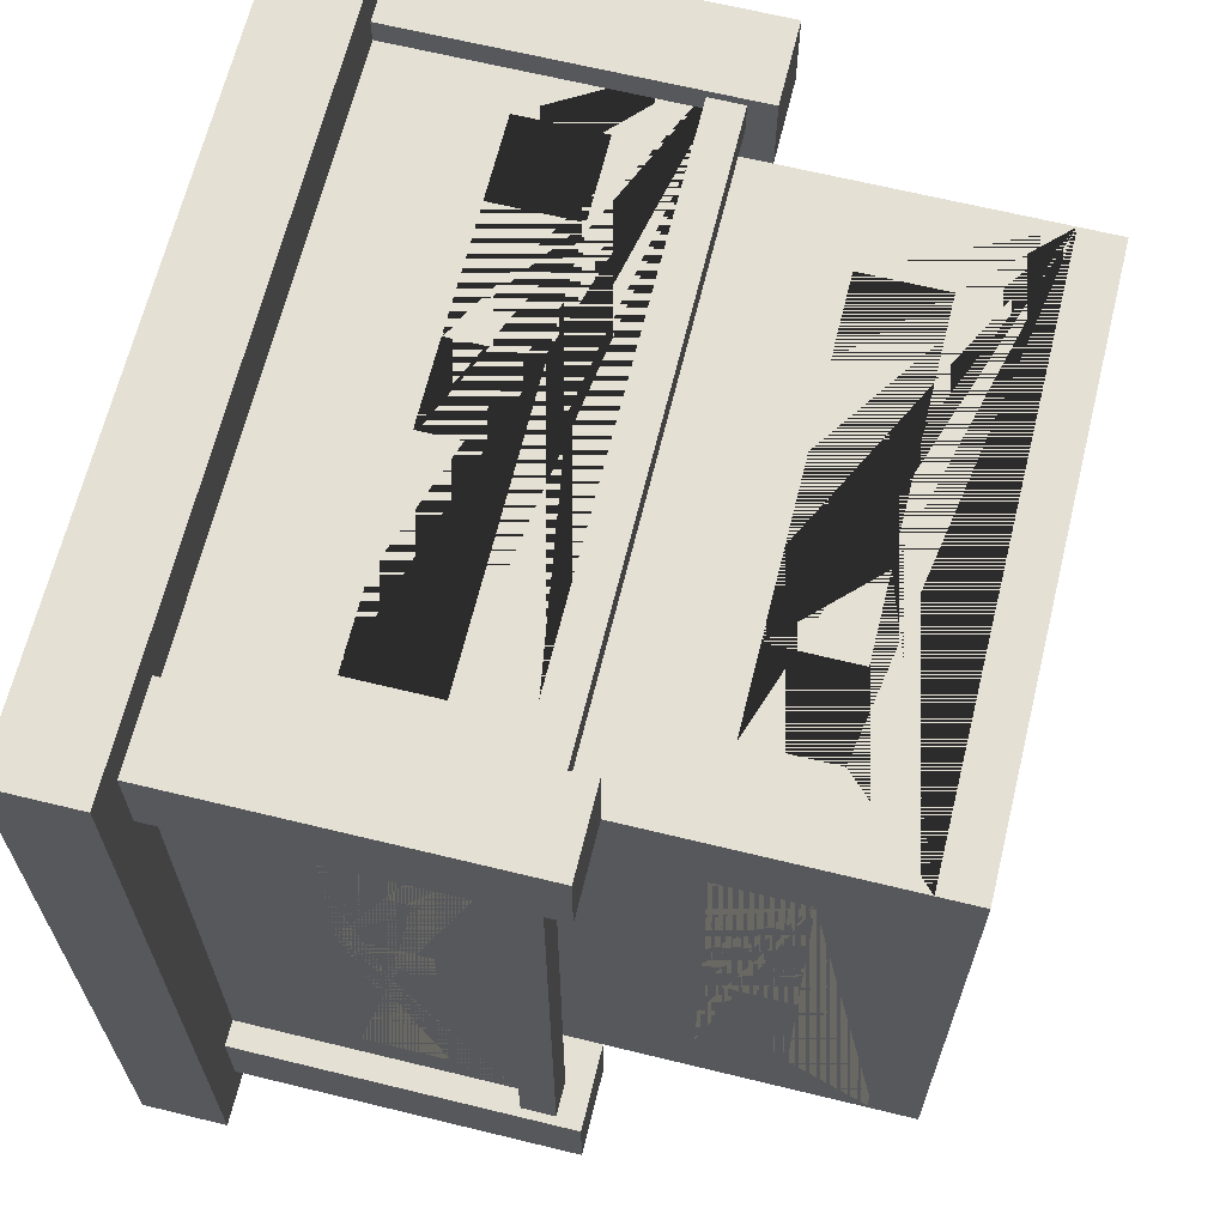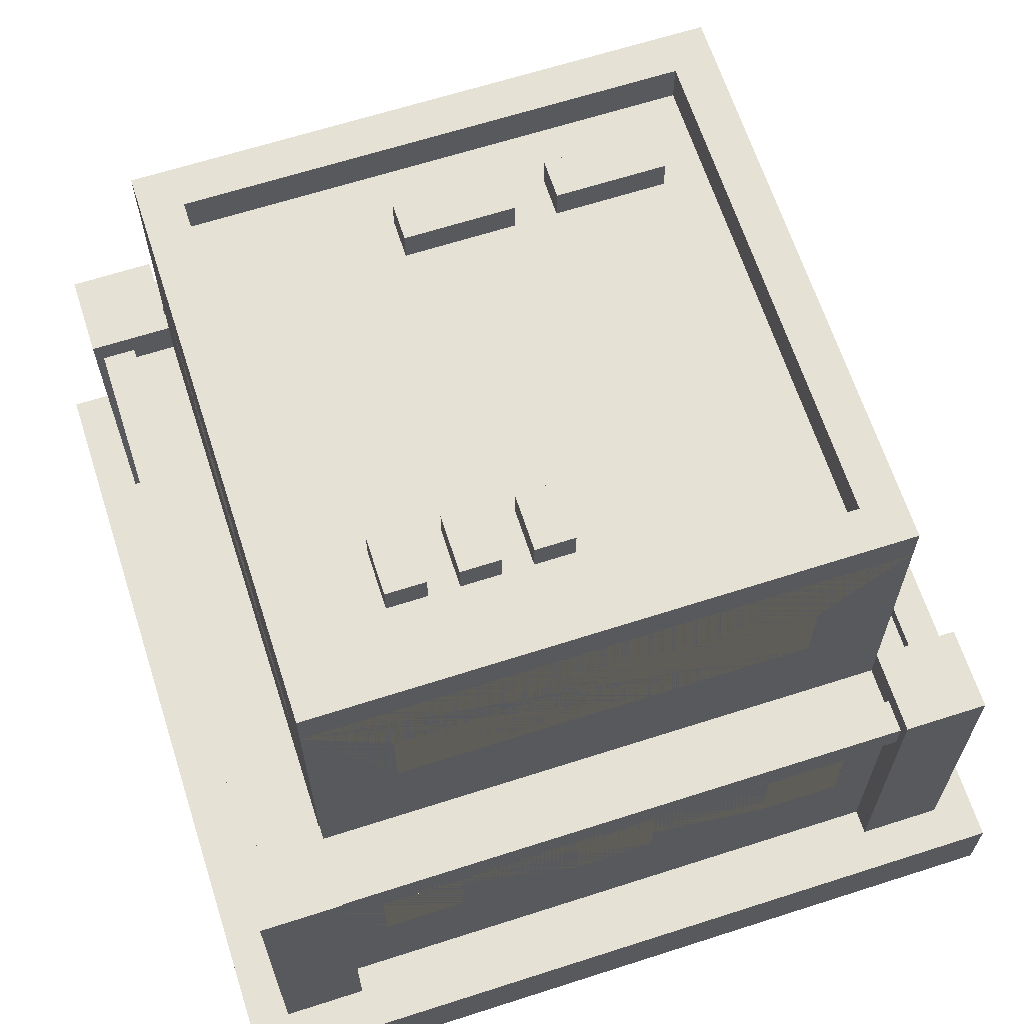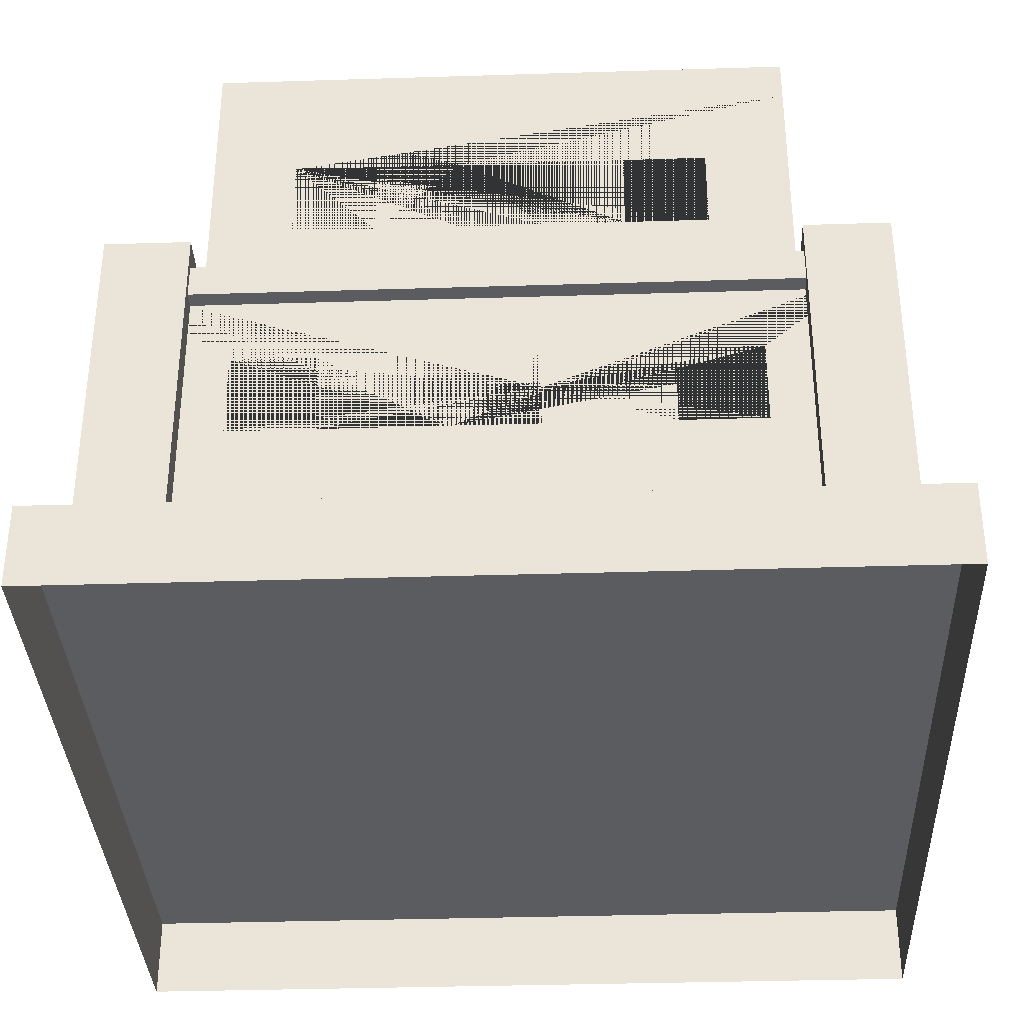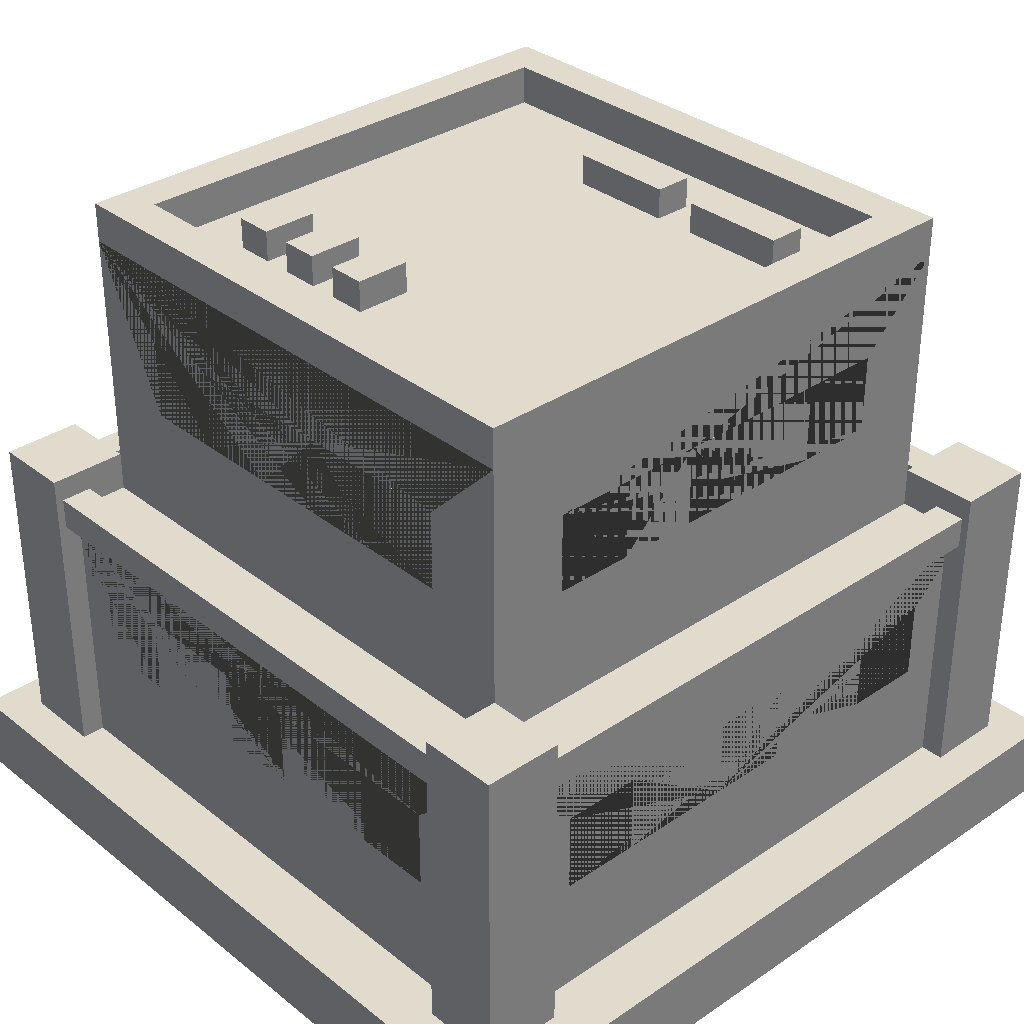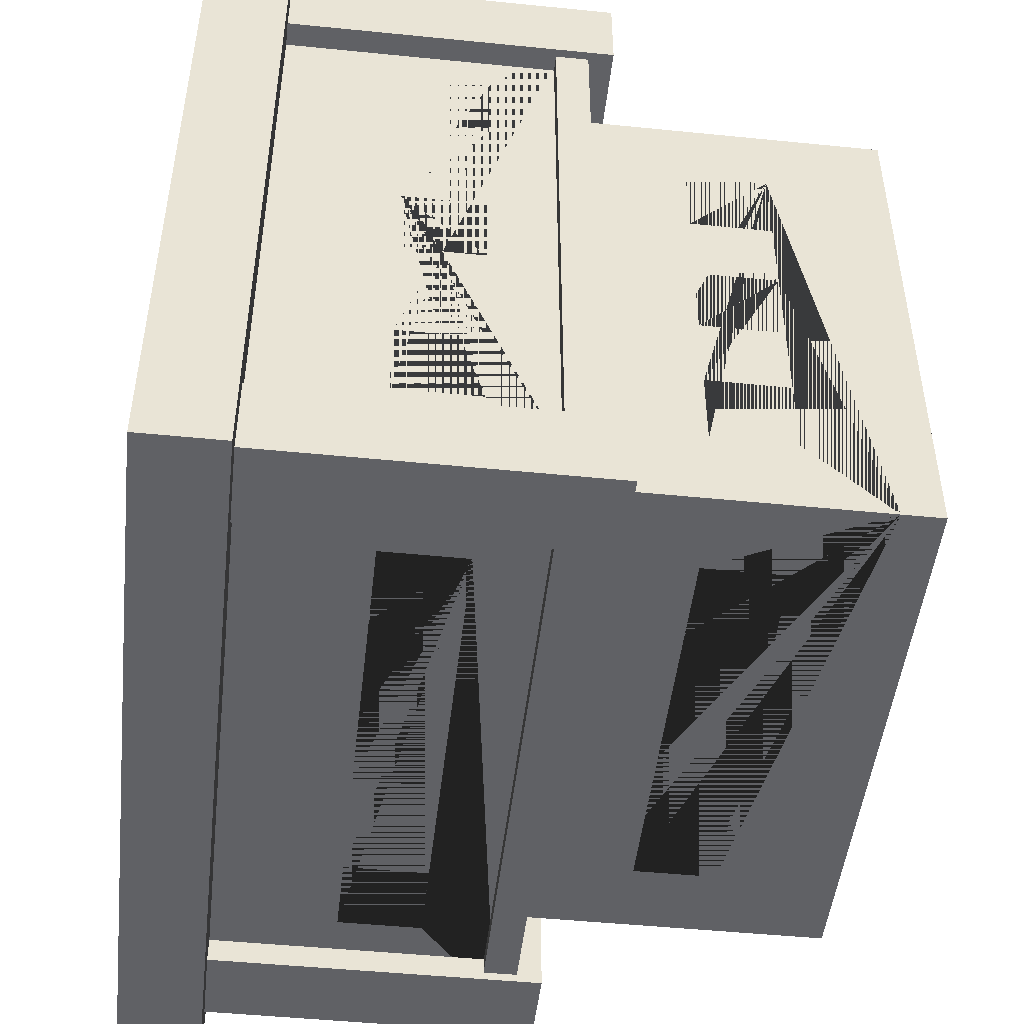
<metadata>
{"format":"obj","ext":"obj","renderer":"f3d","projection":"perspective","resolution":1024,"background":"white","views":[{"elev":65.7,"azim":103.8,"up":"+Z"},{"elev":65.1,"azim":-17.9,"up":"+Y"},{"elev":-34.8,"azim":92.4,"up":"+Y"},{"elev":33.2,"azim":47.2,"up":"+Y"},{"elev":-48.5,"azim":83.6,"up":"+Z"}]}
</metadata>
<code>
o Building_6_Base_Extra_(Blue)
v -0.6 1.6 0.6
v -0.3 1.4 -0.6
v -0.5 1.4 -0.6
v 0.3 1.4 0.6
v 0.5 1.4 0.6
v -0.6 1.6 -0.6
v -0.3 1.2 -0.6
v -0.5 1.2 -0.6
v 0.6 1.6 0.6
v 0.3 1.2 0.6
v 0.5 1.2 0.6
v 0.1 1.4 -0.6
v -0.1 1.4 -0.6
v 0.6 1.6 -0.6
v -0.7 0.9 0.7
v -0.7 0.9 -0.7
v 0.7 0.9 -0.7
v 0.1 1.2 -0.6
v -0.1 1.4 0.6
v -0.1 1.2 -0.6
v 0.7 0.9 0.7
v 0.1 1.4 0.6
v -0.84 0.2 -0.84
v 0.5 1.4 -0.6
v -0.84 0.2 0.84
v 0.3 1.4 -0.6
v -0.1 1.2 0.6
v -0.84 0.9 -0.84
v 0.5 1.2 -0.6
v 0.84 0.2 -0.84
v 0.1 1.2 0.6
v 0.3 1.2 -0.6
v 0.84 0.9 -0.84
v 0.84 0.2 0.84
v -0.5 1.4 0.6
v -0.4 0.7 -0.74
v 0.84 0.9 0.84
v -0.6 0.7 -0.74
v -0.3 1.4 0.6
v -0.84 0.9 0.84
v -0.4 0.5 -0.74
v -0.7 1.6 0.7
v -0.7 1.6 -0.7
v -0.6 0.5 -0.74
v 0.7 1.6 -0.7
v -0.5 1.2 0.6
v 0.1 0.7 -0.74
v -0.3 1.2 0.6
v -0.1 0.7 -0.74
v 0.7 1.6 0.7
v -0.7 1.7 0.7
v -0.7 1.7 -0.7
v 0.4 0.7 0.74
v 0.1 0.5 -0.74
v -0.1 0.5 -0.74
v 0.7 1.7 -0.7
v 0.6 0.7 0.74
v 0.7 1.7 0.7
v 0.6 0.7 -0.74
v -0.6 1.7 0.6
v 0.4 0.7 -0.74
v -0.6 1.7 -0.6
v 0.6 1.7 -0.6
v 0.4 0.5 0.74
v 0.6 0.5 -0.74
v 0.6 1.7 0.6
v 0.4 0.5 -0.74
v 0.6 0.5 0.74
v -0.1 0.7 0.74
v 0.1 0.7 0.74
v -0.1 0.5 0.74
v -0.6 1.4 0.3
v 0.1 0.5 0.74
v -0.6 1.4 0.5
v -0.6 0.7 0.74
v -0.4 0.7 0.74
v -0.6 0.5 0.74
v -0.6 1.2 0.3
v -0.4 0.5 0.74
v -0.6 1.2 0.5
v -0.3 1.4 0.7
v -0.1 1.4 0.7
v 0.1 1.2 0.7
v -0.6 1.4 -0.1
v -0.6 1.4 0.1
v 0.3 1.2 0.7
v 0.3 1.4 0.7
v 0.1 1.4 0.7
v -0.6 1.2 -0.1
v 0.5 1.2 0.7
v -0.6 1.2 0.1
v 0.5 1.4 0.7
v -0.5 1.2 0.7
v -0.5 1.4 0.7
v -0.6 1.4 -0.5
v -0.3 1.2 0.7
v -0.1 1.2 0.7
v -0.6 1.4 -0.3
v -0.1 0.7 0.84
v 0.1 0.7 0.84
v 0.4 0.7 0.84
v -0.6 1.2 -0.5
v 0.6 0.5 0.84
v -0.6 1.2 -0.3
v 0.6 0.7 0.84
v 0.4 0.5 0.84
v -0.6 0.5 0.84
v -0.74 0.7 0.4
v -0.4 0.5 0.84
v -0.74 0.7 0.6
v -0.6 0.7 0.84
v -0.4 0.7 0.84
v 0.1 0.5 0.84
v -0.74 0.5 0.4
v -0.1 0.5 0.84
v -0.74 0.5 0.6
v -0.74 0.7 -0.1
v -0.74 0.7 0.1
v -0.74 0.5 -0.1
v -0.74 0.5 0.1
v -0.74 0.7 -0.6
v -0.74 0.7 -0.4
v -0.74 0.5 -0.6
v -0.74 0.5 -0.4
v 0.6 1.4 -0.3
v 0.6 1.4 -0.5
v 0.6 1.2 -0.3
v 0.6 1.2 -0.5
v 0.6 1.4 0.1
v 0.6 1.4 -0.1
v 0.6 1.2 0.1
v 0.6 1.2 -0.1
v 0.6 1.4 0.5
v 0.6 1.4 0.3
v 0.6 1.2 0.5
v 0.6 1.2 0.3
v 0.74 0.7 -0.4
v 0.74 0.7 -0.6
v 0.74 0.5 -0.4
v 0.74 0.5 -0.6
v 0.74 0.7 0.1
v 0.74 0.7 -0.1
v 0.74 0.5 0.1
v 0.74 0.5 -0.1
v 0.74 0.7 0.6
v 0.74 0.7 0.4
v 0.74 0.5 0.6
v 0.74 0.5 0.4
v -0.7 1.4 0.5
v -0.7 1.2 0.5
v -0.7 1.4 0.3
v -0.7 1.2 0.3
v -0.7 1.4 0.1
v -0.7 1.4 -0.1
v -0.7 1.2 0.1
v -0.7 1.2 0.1
v -0.7 1.2 -0.1
v -0.7 1.2 -0.3
v -0.7 1.2 -0.5
v -0.7 1.4 -0.5
v -0.7 1.4 -0.3
v -0.5 1.2 -0.7
v -0.5 1.4 -0.7
v -0.3 1.2 -0.7
v -0.3 1.4 -0.7
v -0.1 1.2 -0.7
v -0.1 1.4 -0.7
v 0.1 1.4 -0.7
v 0.3 1.4 -0.7
v 0.3 1.2 -0.7
v 0.1 1.2 -0.7
v 0.5 1.2 -0.7
v 0.5 1.4 -0.7
v 0.7 1.4 0.1
v 0.7 1.4 -0.1
v 0.7 1.4 -0.3
v 0.7 1.2 -0.1
v 0.7 1.2 -0.3
v 0.7 1.2 -0.5
v 0.7 1.4 -0.5
v 0.7 1.4 0.5
v 0.7 1.2 0.5
v 0.7 1.4 0.3
v 0.7 1.2 0.3
v 0.7 1.2 -0.1
v 0.7 1.2 0.1
v 0.84 0.7 0.1
v 0.84 0.7 -0.1
v 0.84 0.6 -0.1
v 0.84 0.7 -0.4
v 0.84 0.6 -0.4
v 0.84 0.5 -0.4
v 0.84 0.5 -0.6
v 0.84 0.7 -0.6
v 0.84 0.7 0.6
v 0.84 0.5 0.6
v 0.84 0.7 0.4
v 0.84 0.5 0.1
v 0.84 0.5 0.4
v 0.84 0.5 -0.1
v -0.6 0.5 -0.84
v -0.4 0.5 -0.84
v -0.6 0.7 -0.84
v 0.1 0.7 -0.84
v -0.1 0.7 -0.84
v -0.4 0.7 -0.84
v -0.1 0.5 -0.84
v 0.1 0.5 -0.84
v 0.4 0.5 -0.84
v 0.6 0.7 -0.84
v 0.6 0.5 -0.84
v 0.4 0.7 -0.84
v -0.84 0.7 0.6
v -0.84 0.6 0.4
v -0.84 0.7 0.4
v -0.84 0.5 0.6
v -0.84 0.7 -0.1
v -0.84 0.6 0.1
v -0.84 0.7 0.1
v -0.84 0.5 0.4
v -0.84 0.5 0.1
v -0.84 0.7 -0.4
v -0.84 0.5 -0.1
v -0.84 0.5 -0.6
v -0.84 0.5 -0.4
v -0.84 0.7 -0.6
v -0.9 0.2 -0.7
v -0.9 1 -0.7
v -0.9 0.2 -0.9
v -0.9 1 -0.9
v -0.7 0.2 -0.7
v -0.7 1 -0.7
v -0.7 0.2 -0.9
v -0.7 1 -0.9
v 0.7 0.2 0.9
v 0.7 1 0.9
v 0.7 0.2 0.7
v 0.7 1 0.7
v 0.9 0.2 0.9
v 0.9 1 0.9
v 0.9 0.2 0.7
v 0.9 1 0.7
v -0.9 0.2 0.9
v -0.9 1 0.9
v -0.9 0.2 0.7
v -0.9 1 0.7
v -0.7 0.2 0.9
v -0.7 1 0.9
v -0.7 0.2 0.7
v -0.7 1 0.7
v 0.7 0.2 -0.7
v 0.7 1 -0.7
v 0.7 0.2 -0.9
v 0.7 1 -0.9
v 0.9 0.2 -0.7
v 0.9 1 -0.7
v 0.9 0.2 -0.9
v 0.9 1 -0.9
v 0.8 0.86 -0.72
v 0.8 0.86 0.72
v 0.8 0.94 -0.72
v 0.8 0.94 0.72
v 0.88 0.86 -0.72
v 0.88 0.86 0.72
v 0.88 0.94 -0.72
v 0.88 0.94 0.72
v -0.88 0.86 -0.72
v -0.88 0.86 0.72
v -0.88 0.94 -0.72
v -0.88 0.94 0.72
v -0.8 0.86 -0.72
v -0.8 0.86 0.72
v -0.8 0.94 -0.72
v -0.8 0.94 0.72
v -0.72 0.86 -0.8
v 0.72 0.86 -0.8
v -0.72 0.94 -0.8
v 0.72 0.94 -0.8
v -0.72 0.86 -0.88
v 0.72 0.86 -0.88
v -0.72 0.94 -0.88
v 0.72 0.94 -0.88
v -0.72 0.86 0.88
v 0.72 0.86 0.88
v -0.72 0.94 0.88
v 0.72 0.94 0.88
v -0.72 0.86 0.8
v 0.72 0.86 0.8
v -0.72 0.94 0.8
v 0.72 0.94 0.8
v -0.4393 1.578 0.4673
v -0.4393 1.678 0.4673
v -0.4393 1.578 0.3273
v -0.4393 1.678 0.3273
v -0.3433 1.578 0.4673
v -0.3433 1.678 0.4673
v -0.3433 1.578 0.3273
v -0.3433 1.678 0.3273
v -0.2697 1.578 0.4673
v -0.2697 1.678 0.4673
v -0.2697 1.578 0.3273
v -0.2697 1.678 0.3273
v -0.1737 1.578 0.4673
v -0.1737 1.678 0.4673
v -0.1737 1.578 0.3273
v -0.1737 1.678 0.3273
v 0.4959 1.578 -0.3712
v 0.4959 1.678 -0.3712
v 0.2297 1.578 -0.3712
v 0.2297 1.678 -0.3712
v 0.4959 1.578 -0.4672
v 0.4959 1.678 -0.4672
v 0.2297 1.578 -0.4672
v 0.2297 1.678 -0.4672
v 0.1263 1.578 -0.3701
v 0.1263 1.678 -0.3701
v -0.1399 1.578 -0.3701
v -0.1399 1.678 -0.3701
v 0.1263 1.578 -0.4661
v 0.1263 1.678 -0.4661
v -0.1399 1.578 -0.4661
v -0.1399 1.678 -0.4661
v -0.003651 1.678 0.3273
v -0.003651 1.578 0.3273
v -0.003651 1.678 0.4673
v -0.003651 1.578 0.4673
v -0.09965 1.678 0.3273
v -0.09965 1.578 0.3273
v -0.09965 1.678 0.4673
v -0.09965 1.578 0.4673
v 1 0.2 -1
v 1 0 -1
v 1 0.2 1
v 1 0 1
v -1 0.2 -1
v -1 0 -1
v -1 0.2 1
v -1 0 1
f 155 152 151 149 42 43 160 161 158 157 154 153
f 160 43 16 15 42 149 150 152 155 156 157 158 159
f 165 163 43 45 173 169 170 171 168 167 166 164
f 45 17 16 43 163 162 164 166 171 170 172 173
f 181 50 21 17 45 180 179 178 177 185 186 184 182
f 174 175 177 178 176 180 45 50 181 183 184 186
f 88 83 86 87 92 50 42 94 81 96 97 82
f 42 15 21 50 92 90 86 83 97 96 93 94
f 14 6 1 9
f 17 21 37 33
f 15 16 28 40
f 40 25 34 37 105 103 106 101 100 113 115 109 107 111
f 112 109 115 99 100 101 105 37 40 111
f 189 200 198 199 196 195 37 34 30 33 194 193 192 191
f 198 187 188 189 191 190 194 33 37 195 197 199
f 204 205 206 203 28 33 210 212 209 208
f 210 33 30 23 28 203 201 202 206 205 207 208 209 211
f 220 214 218 221 223 225 224 226 28 23 25 40 213 216
f 218 214 215 213 40 28 226 222 225 223 217 219
f 16 17 33 28
f 21 15 40 37
f 50 45 56 58
f 1 6 62 60
f 45 43 52 56
f 14 9 66 63
f 60 62 52 51
f 62 63 56 52
f 63 66 58 56
f 66 60 51 58
f 9 1 60 66
f 6 14 63 62
f 43 42 51 52
f 42 50 58 51
f 87 4 5 92
f 4 10 11 5
f 90 11 10 86
f 10 4 87 86
f 5 11 90 92
f 82 19 22 88
f 19 27 31 22
f 83 31 27 97
f 97 27 19 82
f 22 31 83 88
f 94 35 39 81
f 35 46 48 39
f 96 48 46 93
f 46 35 94 93
f 39 48 96 81
f 101 53 57 105
f 53 64 68 57
f 103 68 64 106
f 64 53 101 106
f 57 68 103 105
f 99 69 70 100
f 69 71 73 70
f 113 73 71 115
f 115 71 69 99
f 70 73 113 100
f 111 75 76 112
f 75 77 79 76
f 109 79 77 107
f 77 75 111 107
f 76 79 109 112
f 2 3 163 165
f 2 7 8 3
f 162 8 7 164
f 164 7 2 165
f 163 3 8 162
f 12 13 167 168
f 12 18 20 13
f 166 20 18 171
f 171 18 12 168
f 167 13 20 166
f 24 26 169 173
f 24 29 32 26
f 170 32 29 172
f 172 29 24 173
f 169 26 32 170
f 36 38 203 206
f 36 41 44 38
f 201 44 41 202
f 202 41 36 206
f 203 38 44 201
f 47 49 205 204
f 47 54 55 49
f 207 55 54 208
f 54 47 204 208
f 205 49 55 207
f 59 61 212 210
f 59 65 67 61
f 209 67 65 211
f 211 65 59 210
f 212 61 67 209
f 72 74 149 151
f 72 78 80 74
f 80 78 152 150
f 78 72 151 152
f 74 80 150 149
f 84 85 153 154
f 84 89 91 85
f 91 89 157 156
f 89 84 154 157
f 85 91 156 155 153
f 95 98 161 160
f 95 102 104 98
f 104 102 159 158
f 102 95 160 159
f 98 104 158 161
f 108 110 213 215
f 108 114 116 110
f 116 114 220 216
f 114 108 215 214 220
f 110 116 216 213
f 117 118 219 217
f 117 119 120 118
f 120 119 223 221
f 223 119 117 217
f 118 120 221 218 219
f 121 122 222 226
f 121 123 124 122
f 124 123 224 225
f 123 121 226 224
f 122 124 225 222
f 176 125 126 180
f 125 127 128 126
f 179 128 127 178
f 178 127 125 176
f 180 126 128 179
f 174 129 130 175
f 129 131 132 130
f 185 132 131 186
f 186 131 129 174
f 175 130 132 185 177
f 181 133 134 183
f 133 135 136 134
f 184 136 135 182
f 182 135 133 181
f 183 134 136 184
f 190 137 138 194
f 137 139 140 138
f 193 140 139 192
f 192 139 137 190 191
f 194 138 140 193
f 187 141 142 188
f 141 143 144 142
f 200 144 143 198
f 143 141 187 198
f 189 188 142 144 200
f 195 145 146 197
f 145 147 148 146
f 199 148 147 196
f 196 147 145 195
f 197 146 148 199
f 227 228 230 229
f 229 230 234 233
f 233 234 232 231
f 231 232 228 227
f 234 230 228 232
f 235 236 238 237
f 237 238 242 241
f 241 242 240 239
f 239 240 236 235
f 242 238 236 240
f 243 244 246 245
f 245 246 250 249
f 249 250 248 247
f 247 248 244 243
f 250 246 244 248
f 251 252 254 253
f 253 254 258 257
f 257 258 256 255
f 255 256 252 251
f 258 254 252 256
f 259 260 262 261
f 261 262 266 265
f 265 266 264 263
f 263 264 260 259
f 266 262 260 264
f 267 268 270 269
f 269 270 274 273
f 273 274 272 271
f 271 272 268 267
f 274 270 268 272
f 275 276 278 277
f 277 278 282 281
f 281 282 280 279
f 279 280 276 275
f 282 278 276 280
f 283 284 286 285
f 285 286 290 289
f 289 290 288 287
f 287 288 284 283
f 290 286 284 288
f 291 292 294 293
f 293 294 298 297
f 297 298 296 295
f 295 296 292 291
f 298 294 292 296
f 299 300 302 301
f 301 302 306 305
f 305 306 304 303
f 303 304 300 299
f 306 302 300 304
f 307 308 310 309
f 309 310 314 313
f 313 314 312 311
f 311 312 308 307
f 314 310 308 312
f 315 316 318 317
f 317 318 322 321
f 321 322 320 319
f 319 320 316 315
f 322 318 316 320
f 328 327 323 324
f 330 329 327 328
f 326 325 329 330
f 323 327 329 325
f 324 323 325 326
f 331 335 337 333
f 334 333 337 338
f 338 337 335 336
f 332 331 333 334
f 336 335 331 332

</code>
